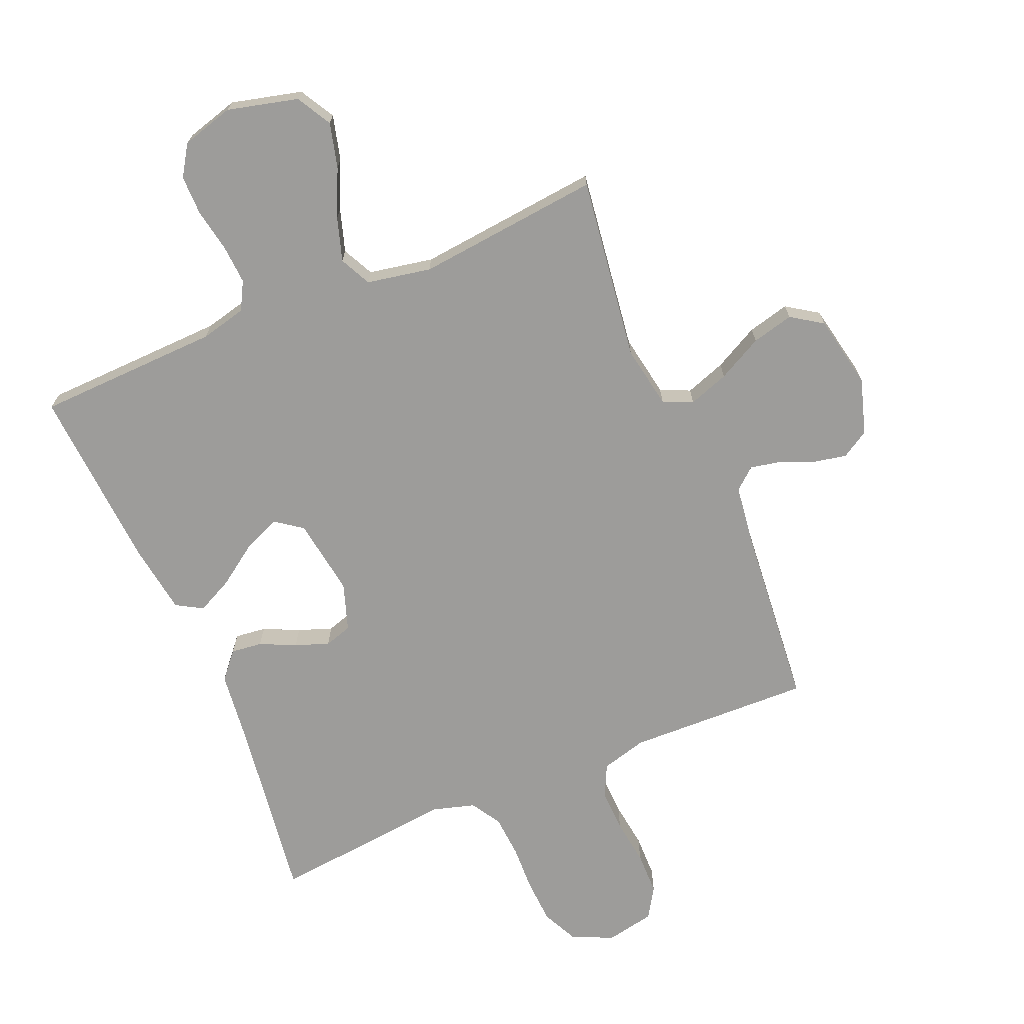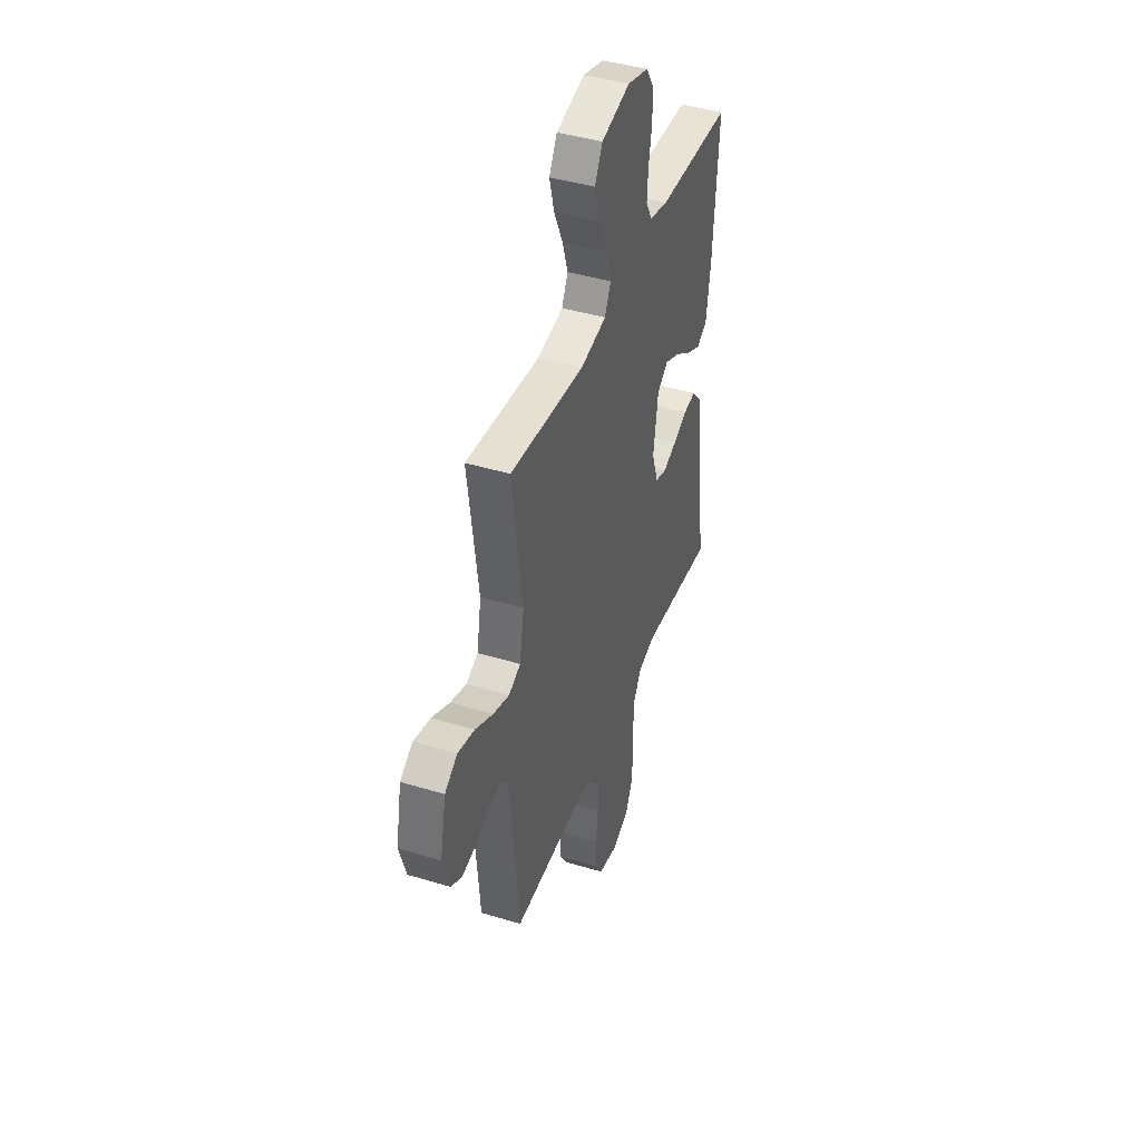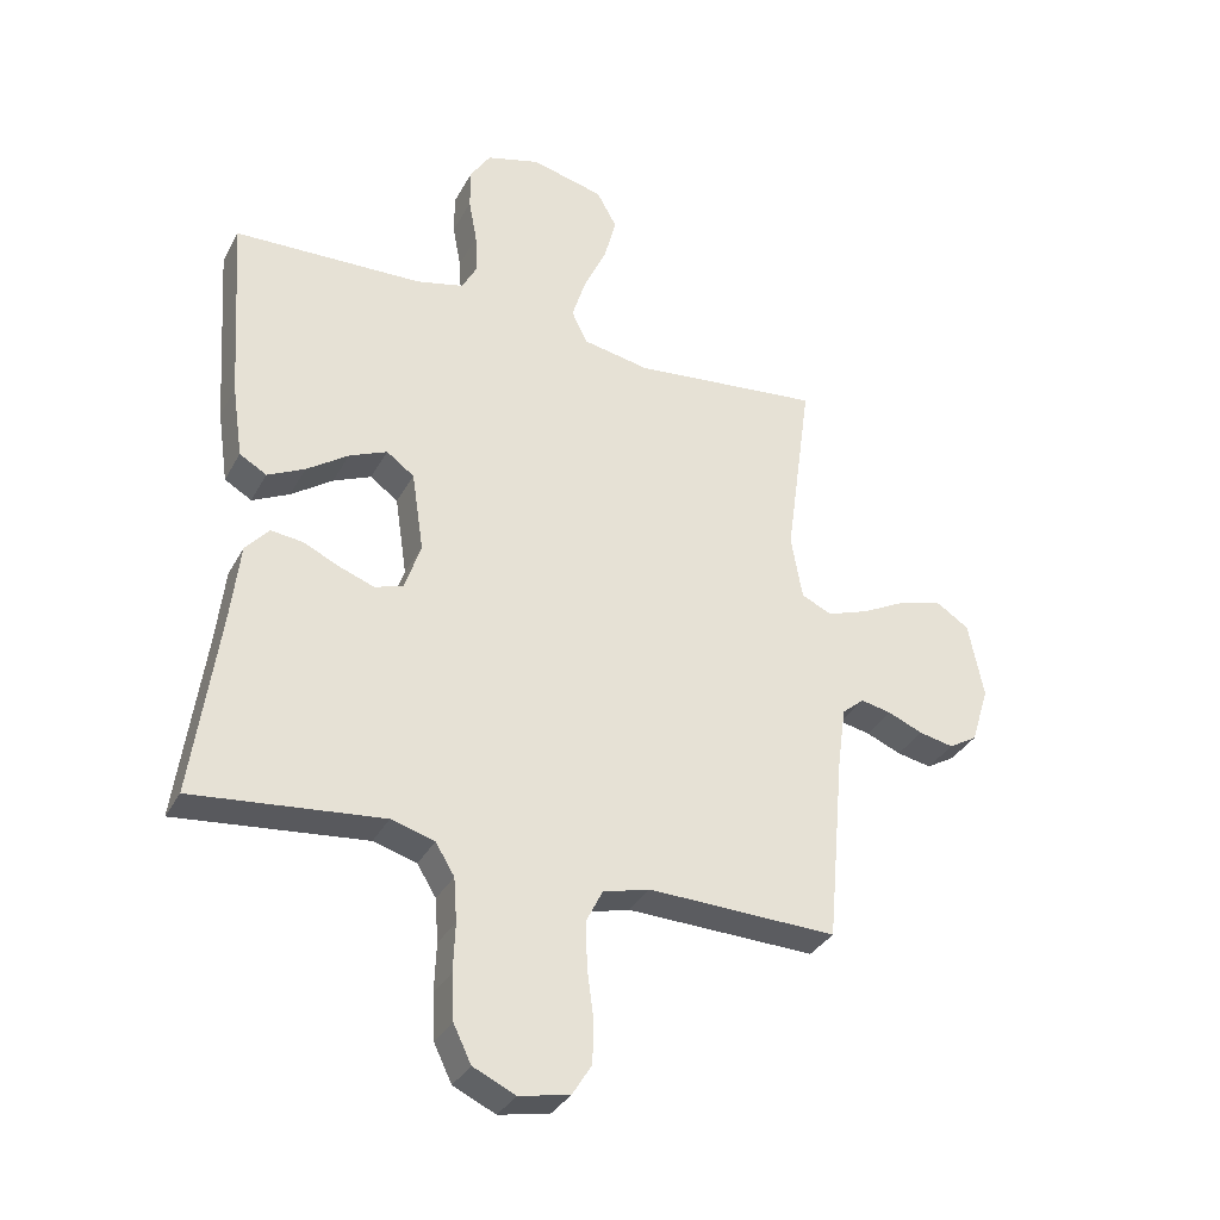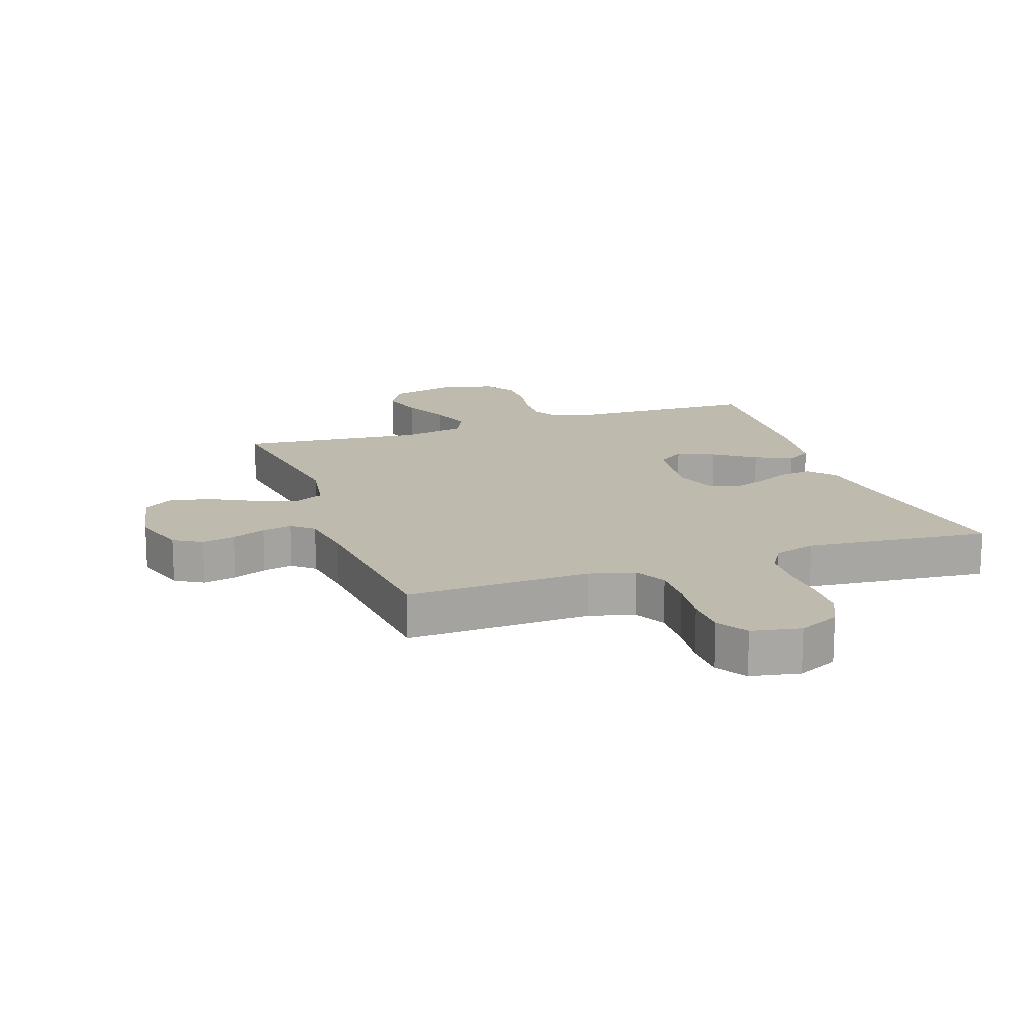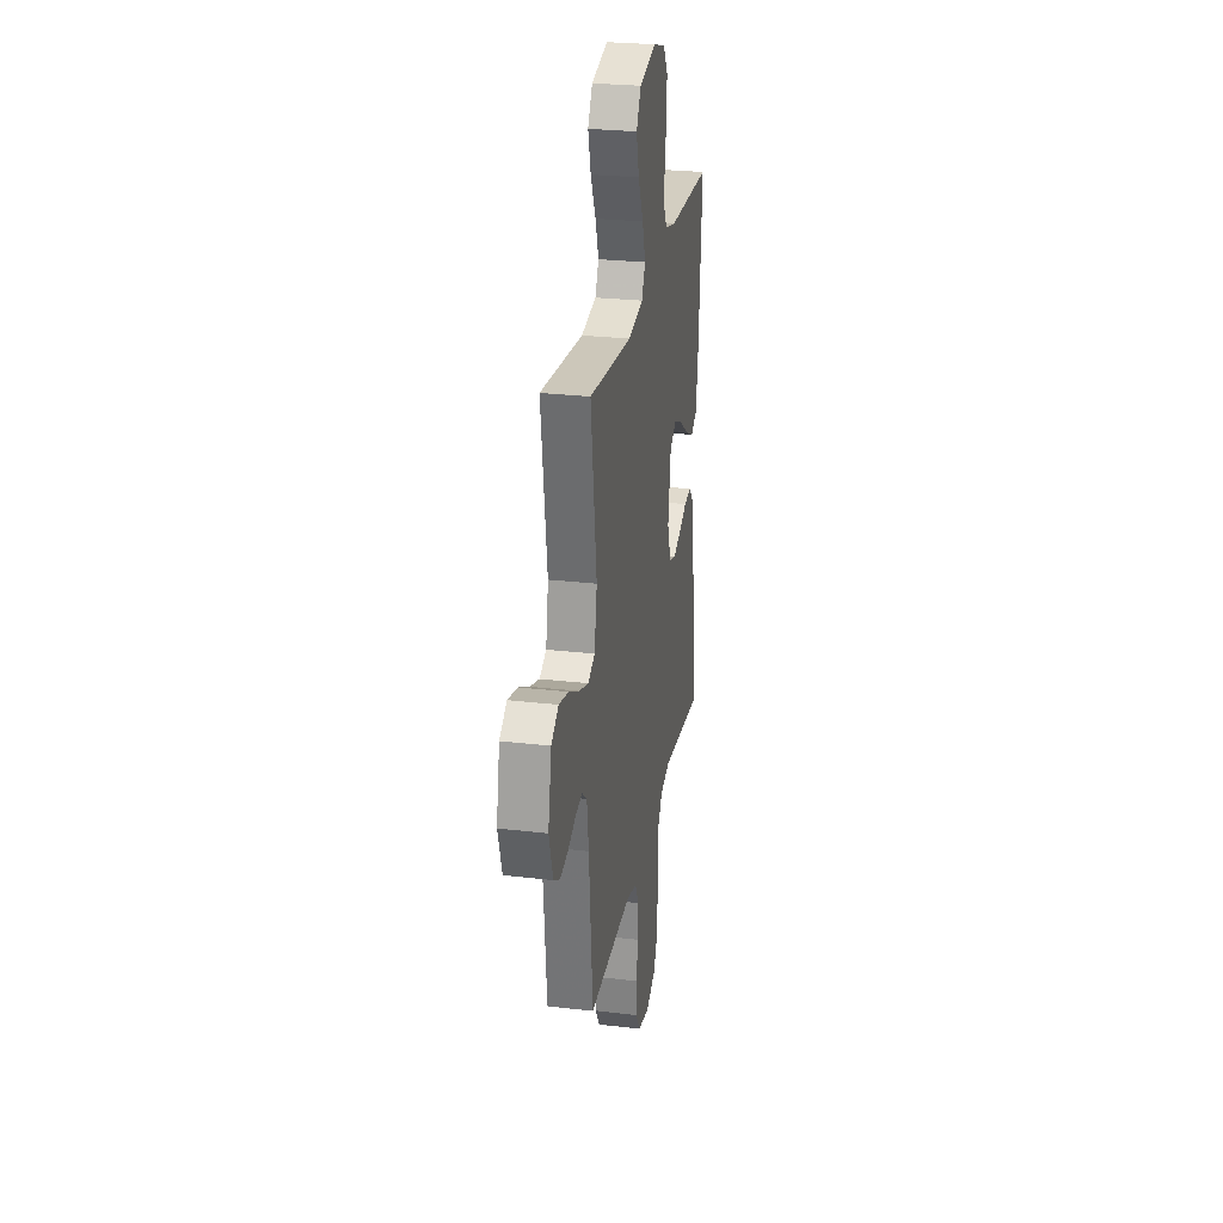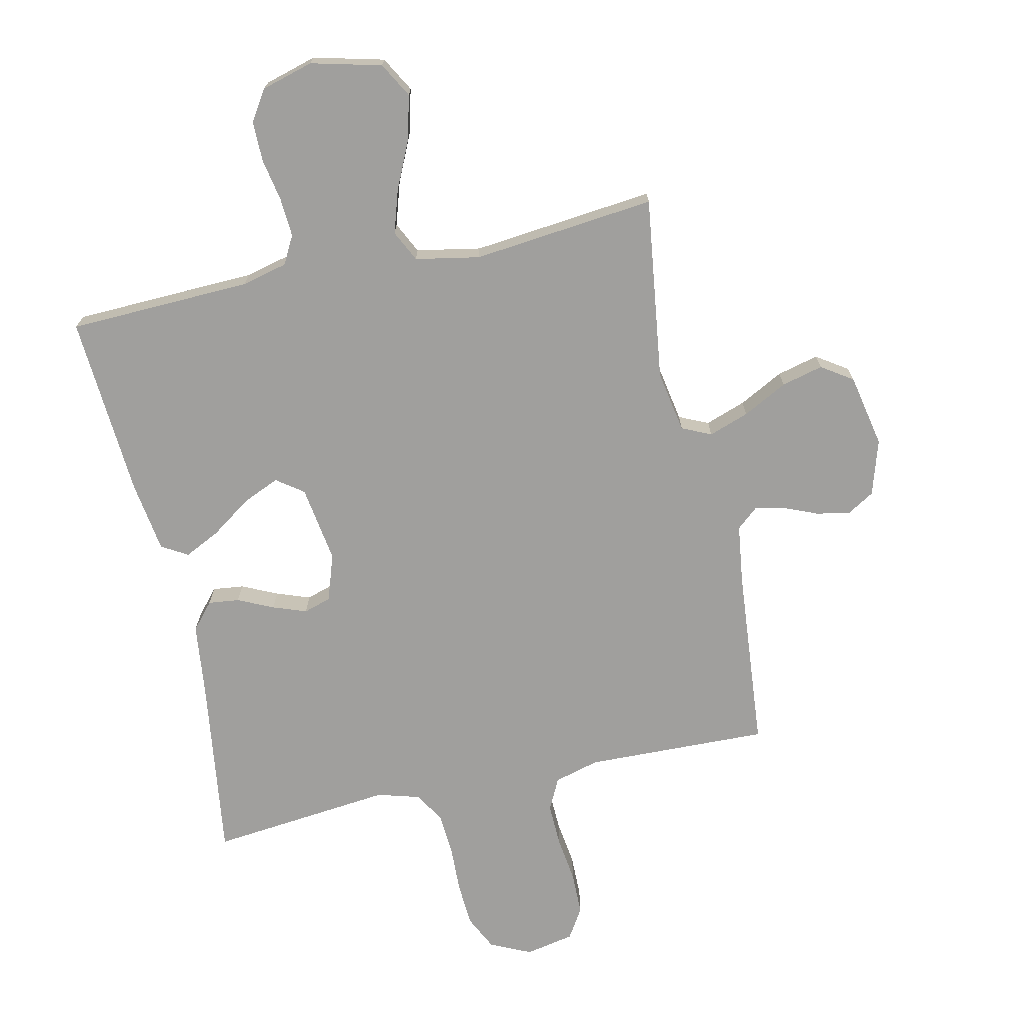
<metadata>
{"format":"obj","ext":"obj","renderer":"f3d","projection":"perspective","resolution":1024,"background":"white","views":[{"elev":-70.1,"azim":22.9,"up":"+Y"},{"elev":42.8,"azim":109.9,"up":"+Z"},{"elev":-33.7,"azim":-24.8,"up":"+Z"},{"elev":15.8,"azim":160.6,"up":"+Y"},{"elev":26.9,"azim":100.4,"up":"+Z"},{"elev":-71.4,"azim":12.5,"up":"+Y"}]}
</metadata>
<code>
v 0.5 0.07 -0.5
v 0.2 0.07 -0.491
v 0.126 0.07 -0.511
v 0.1 0.07 -0.563
v 0.102 0.07 -0.634
v 0.112 0.07 -0.71
v 0.111 0.07 -0.78
v 0.08 0.07 -0.83
v 0 0.07 -0.846
v -0.067 0.07 -0.815
v -0.095 0.07 -0.757
v -0.099 0.07 -0.684
v -0.096 0.07 -0.607
v -0.101 0.07 -0.538
v -0.131 0.07 -0.489
v -0.2 0.07 -0.469
v -0.5 0.07 -0.5
v -0.458 0.07 -0.2
v -0.444 0.07 -0.081
v -0.407 0.07 -0.038
v -0.356 0.07 -0.044
v -0.298 0.07 -0.071
v -0.243 0.07 -0.091
v -0.198 0.07 -0.077
v -0.172 0.07 0
v -0.191 0.07 0.127
v -0.235 0.07 0.159
v -0.295 0.07 0.133
v -0.361 0.07 0.087
v -0.42 0.07 0.058
v -0.463 0.07 0.083
v -0.48 0.07 0.2
v -0.5 0.07 0.5
v -0.2 0.07 0.51
v -0.125 0.07 0.528
v -0.1 0.07 0.574
v -0.104 0.07 0.638
v -0.117 0.07 0.708
v -0.117 0.07 0.773
v -0.085 0.07 0.823
v 0 0.07 0.847
v 0.115 0.07 0.818
v 0.147 0.07 0.761
v 0.128 0.07 0.688
v 0.092 0.07 0.61
v 0.07 0.07 0.54
v 0.095 0.07 0.489
v 0.2 0.07 0.469
v 0.5 0.07 0.5
v 0.459 0.07 0.2
v 0.477 0.07 0.098
v 0.525 0.07 0.076
v 0.591 0.07 0.099
v 0.664 0.07 0.137
v 0.732 0.07 0.154
v 0.783 0.07 0.12
v 0.807 0.07 0
v 0.779 0.07 -0.091
v 0.734 0.07 -0.118
v 0.679 0.07 -0.107
v 0.624 0.07 -0.084
v 0.575 0.07 -0.074
v 0.54 0.07 -0.104
v 0.527 0.07 -0.2
v 0.5 0 -0.5
v 0.2 0 -0.491
v 0.126 0 -0.511
v 0.1 0 -0.563
v 0.102 0 -0.634
v 0.112 0 -0.71
v 0.111 0 -0.78
v 0.08 0 -0.83
v 0 0 -0.846
v -0.067 0 -0.815
v -0.095 0 -0.757
v -0.099 0 -0.684
v -0.096 0 -0.607
v -0.101 0 -0.538
v -0.131 0 -0.489
v -0.2 0 -0.469
v -0.5 0 -0.5
v -0.458 0 -0.2
v -0.444 0 -0.081
v -0.407 0 -0.038
v -0.356 0 -0.044
v -0.298 0 -0.071
v -0.243 0 -0.091
v -0.198 0 -0.077
v -0.172 0 0
v -0.191 0 0.127
v -0.235 0 0.159
v -0.295 0 0.133
v -0.361 0 0.087
v -0.42 0 0.058
v -0.463 0 0.083
v -0.48 0 0.2
v -0.5 0 0.5
v -0.2 0 0.51
v -0.125 0 0.528
v -0.1 0 0.574
v -0.104 0 0.638
v -0.117 0 0.708
v -0.117 0 0.773
v -0.085 0 0.823
v 0 0 0.847
v 0.115 0 0.818
v 0.147 0 0.761
v 0.128 0 0.688
v 0.092 0 0.61
v 0.07 0 0.54
v 0.095 0 0.489
v 0.2 0 0.469
v 0.5 0 0.5
v 0.459 0 0.2
v 0.477 0 0.098
v 0.525 0 0.076
v 0.591 0 0.099
v 0.664 0 0.137
v 0.732 0 0.154
v 0.783 0 0.12
v 0.807 0 0
v 0.779 0 -0.091
v 0.734 0 -0.118
v 0.679 0 -0.107
v 0.624 0 -0.084
v 0.575 0 -0.074
v 0.54 0 -0.104
v 0.527 0 -0.2
f 59 60 61
f 58 59 61
f 57 58 61
f 56 57 61
f 55 56 61
f 54 55 61
f 53 54 61
f 52 53 61 62
f 51 52 62 63
f 48 49 50
f 47 48 50 51
f 43 44 45
f 42 43 45
f 41 42 45
f 40 41 45
f 39 40 45
f 38 39 45
f 37 38 45
f 36 37 45 46
f 35 36 46 47
f 32 33 34
f 31 32 34
f 30 31 34
f 29 30 34
f 28 29 34
f 34 35 47
f 28 34 47
f 27 28 47
f 20 21 22
f 19 20 22
f 18 19 22
f 18 22 23
f 17 18 23
f 16 17 23
f 15 16 23 24
f 11 12 13
f 10 11 13
f 9 10 13
f 8 9 13
f 7 8 13
f 6 7 13
f 5 6 13
f 4 5 13 14
f 15 24 25
f 14 15 25
f 4 14 25
f 3 4 25
f 51 63 64
f 47 51 64
f 27 47 64
f 26 27 64
f 25 26 64
f 3 25 64
f 2 3 64
f 1 2 64
f 125 124 123
f 125 123 122
f 125 122 121
f 125 121 120
f 125 120 119
f 125 119 118
f 125 118 117
f 126 125 117 116
f 127 126 116 115
f 114 113 112
f 115 114 112 111
f 109 108 107
f 109 107 106
f 109 106 105
f 109 105 104
f 109 104 103
f 109 103 102
f 109 102 101
f 110 109 101 100
f 111 110 100 99
f 98 97 96
f 98 96 95
f 98 95 94
f 98 94 93
f 98 93 92
f 111 99 98
f 111 98 92
f 111 92 91
f 86 85 84
f 86 84 83
f 86 83 82
f 87 86 82
f 87 82 81
f 87 81 80
f 88 87 80 79
f 77 76 75
f 77 75 74
f 77 74 73
f 77 73 72
f 77 72 71
f 77 71 70
f 77 70 69
f 78 77 69 68
f 89 88 79
f 89 79 78
f 89 78 68
f 89 68 67
f 128 127 115
f 128 115 111
f 128 111 91
f 128 91 90
f 128 90 89
f 128 89 67
f 128 67 66
f 128 66 65
f 1 65 66 2
f 2 66 67 3
f 3 67 68 4
f 4 68 69 5
f 5 69 70 6
f 6 70 71 7
f 7 71 72 8
f 8 72 73 9
f 9 73 74 10
f 10 74 75 11
f 11 75 76 12
f 12 76 77 13
f 13 77 78 14
f 14 78 79 15
f 15 79 80 16
f 16 80 81 17
f 17 81 82 18
f 18 82 83 19
f 19 83 84 20
f 20 84 85 21
f 21 85 86 22
f 22 86 87 23
f 23 87 88 24
f 24 88 89 25
f 25 89 90 26
f 26 90 91 27
f 27 91 92 28
f 28 92 93 29
f 29 93 94 30
f 30 94 95 31
f 31 95 96 32
f 32 96 97 33
f 33 97 98 34
f 34 98 99 35
f 35 99 100 36
f 36 100 101 37
f 37 101 102 38
f 38 102 103 39
f 39 103 104 40
f 40 104 105 41
f 41 105 106 42
f 42 106 107 43
f 43 107 108 44
f 44 108 109 45
f 45 109 110 46
f 46 110 111 47
f 47 111 112 48
f 48 112 113 49
f 49 113 114 50
f 50 114 115 51
f 51 115 116 52
f 52 116 117 53
f 53 117 118 54
f 54 118 119 55
f 55 119 120 56
f 56 120 121 57
f 57 121 122 58
f 58 122 123 59
f 59 123 124 60
f 60 124 125 61
f 61 125 126 62
f 62 126 127 63
f 63 127 128 64
f 64 128 65 1

</code>
